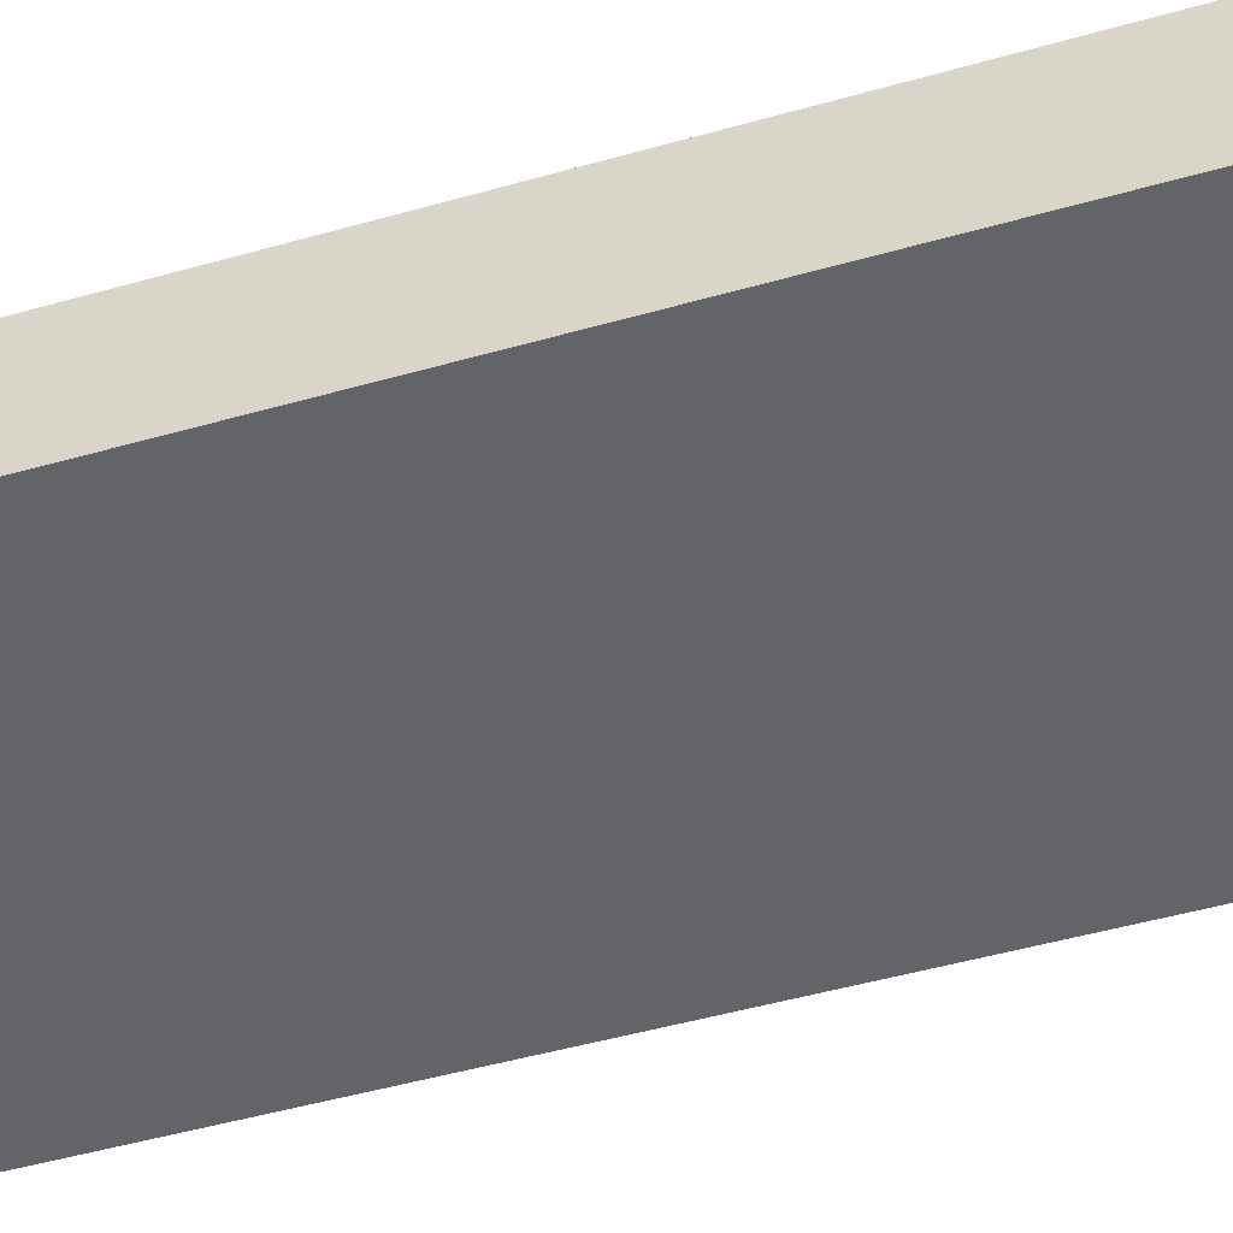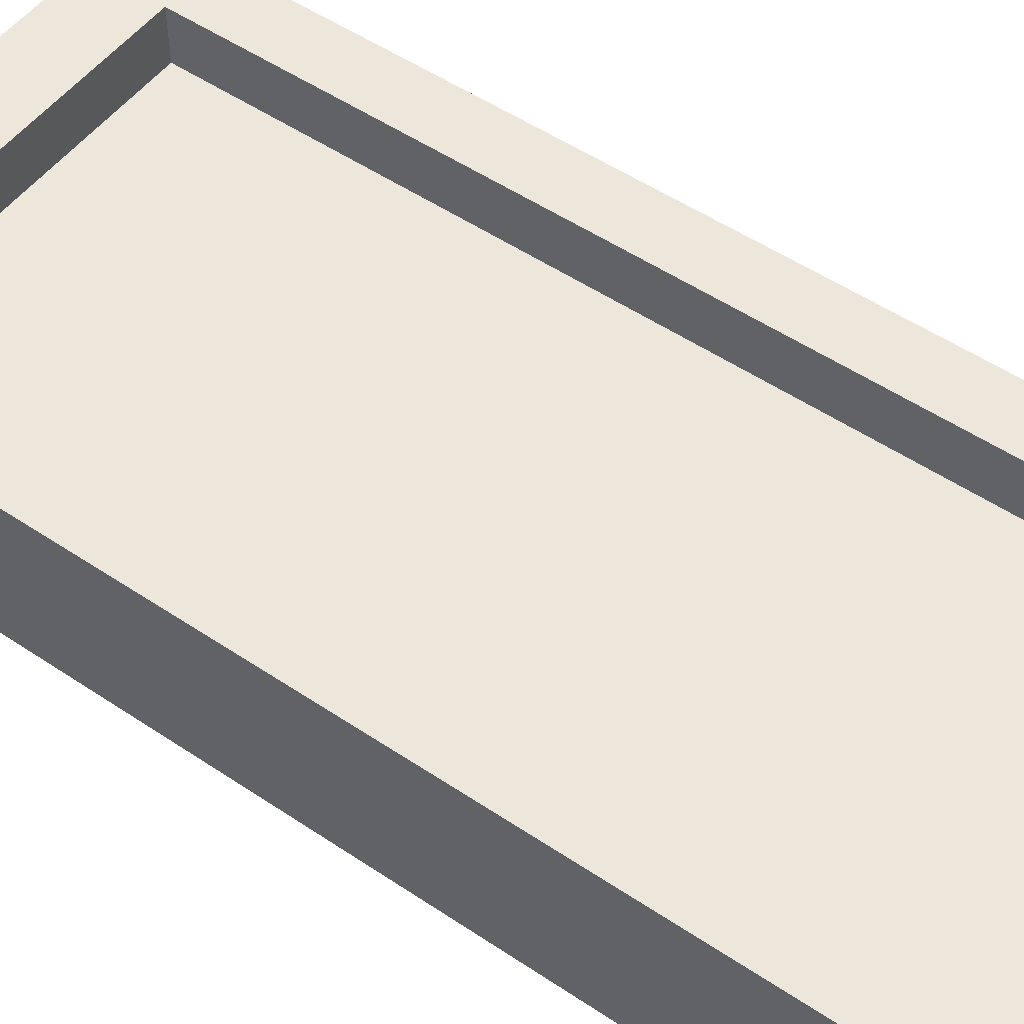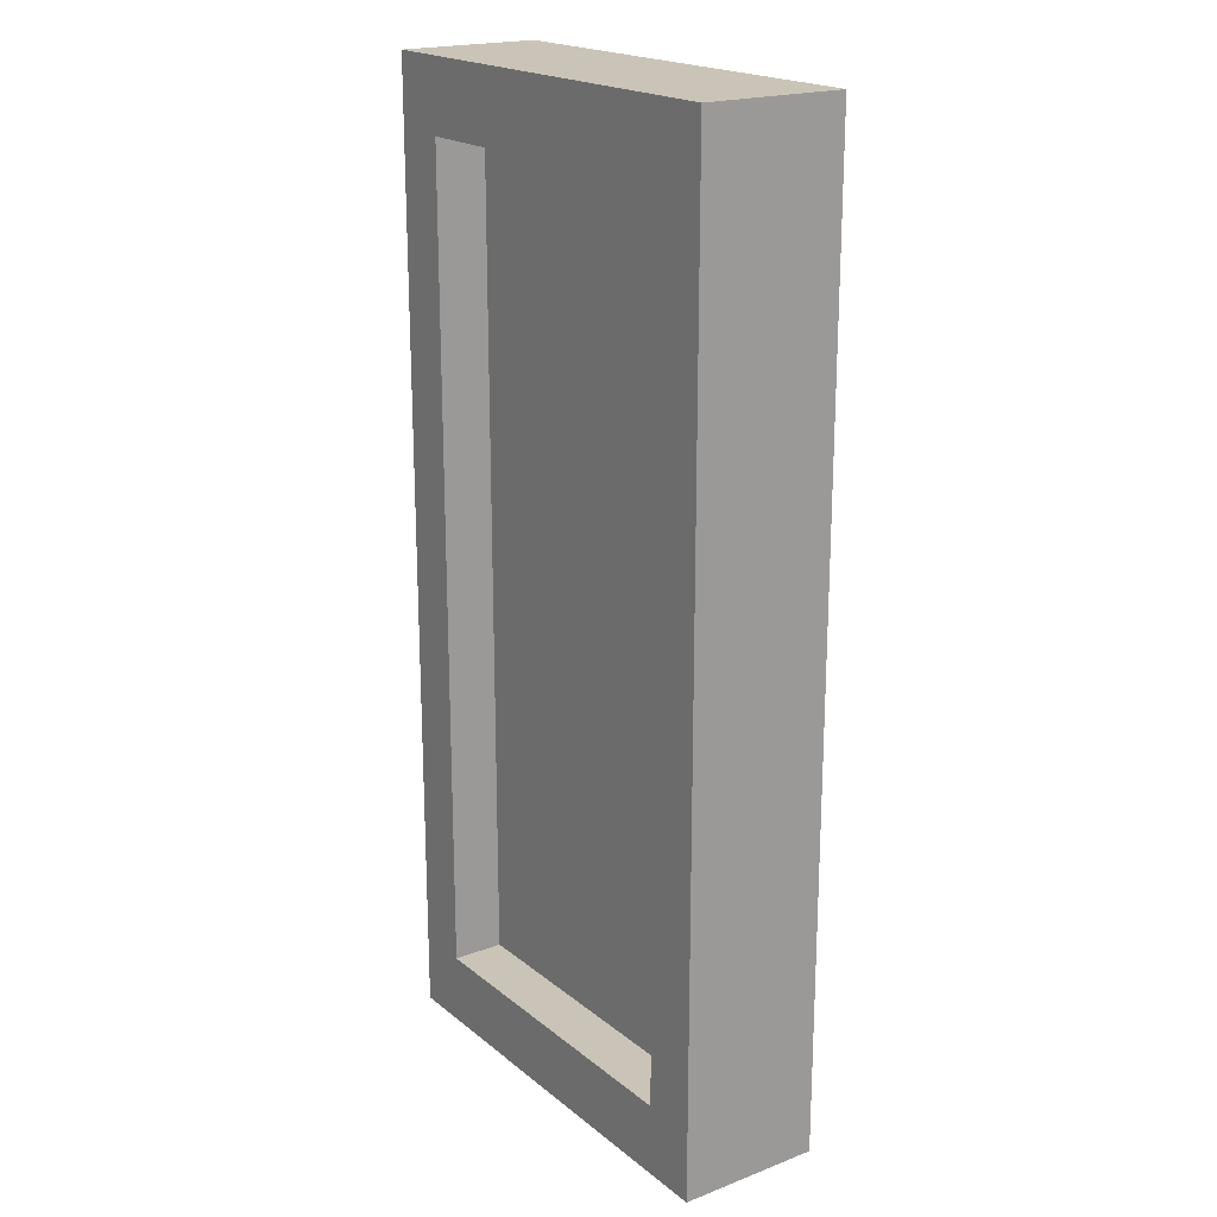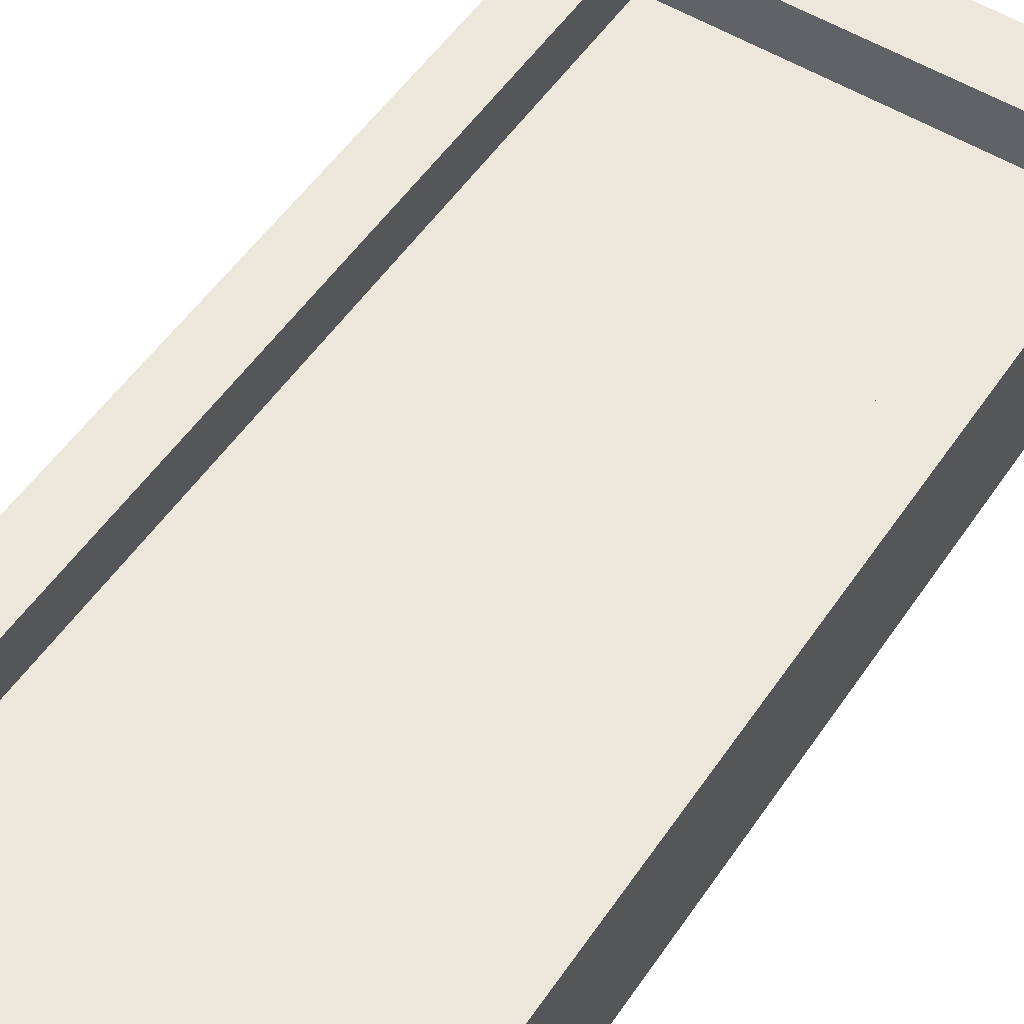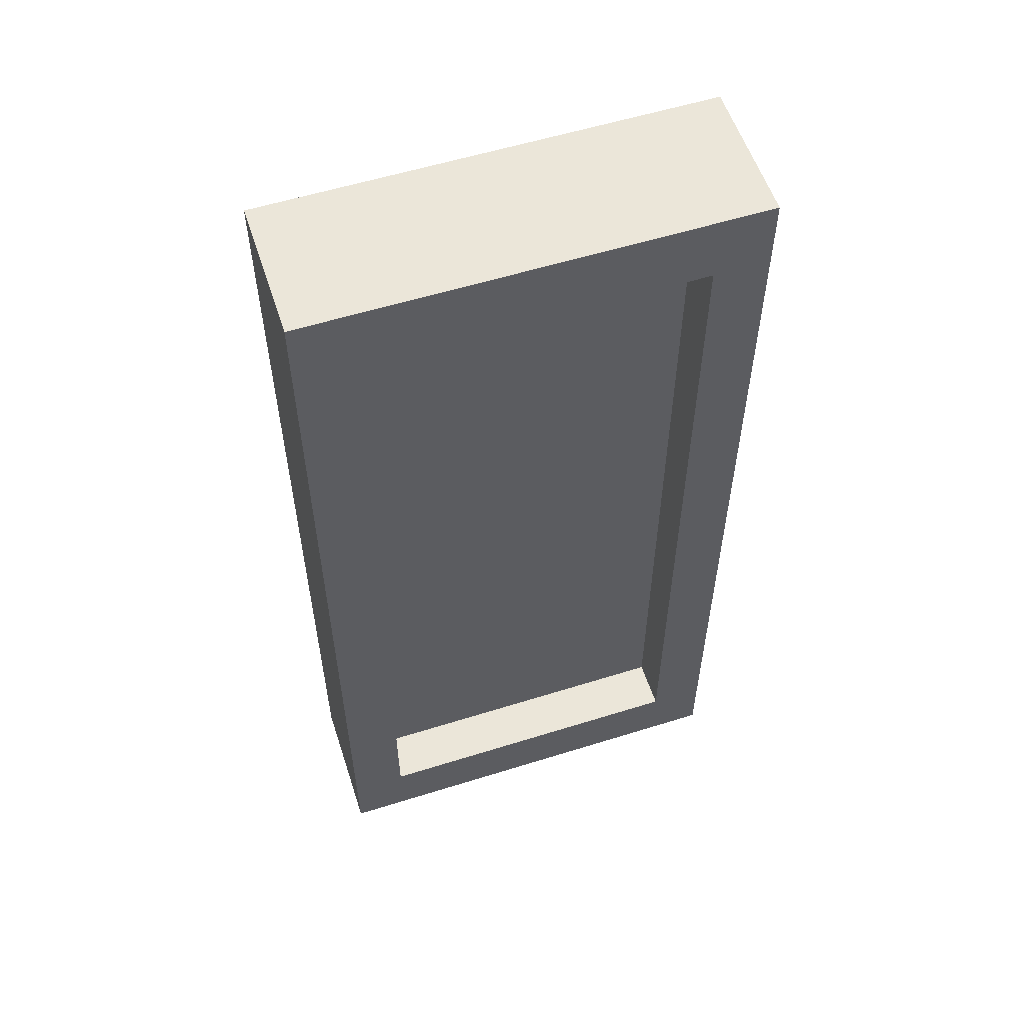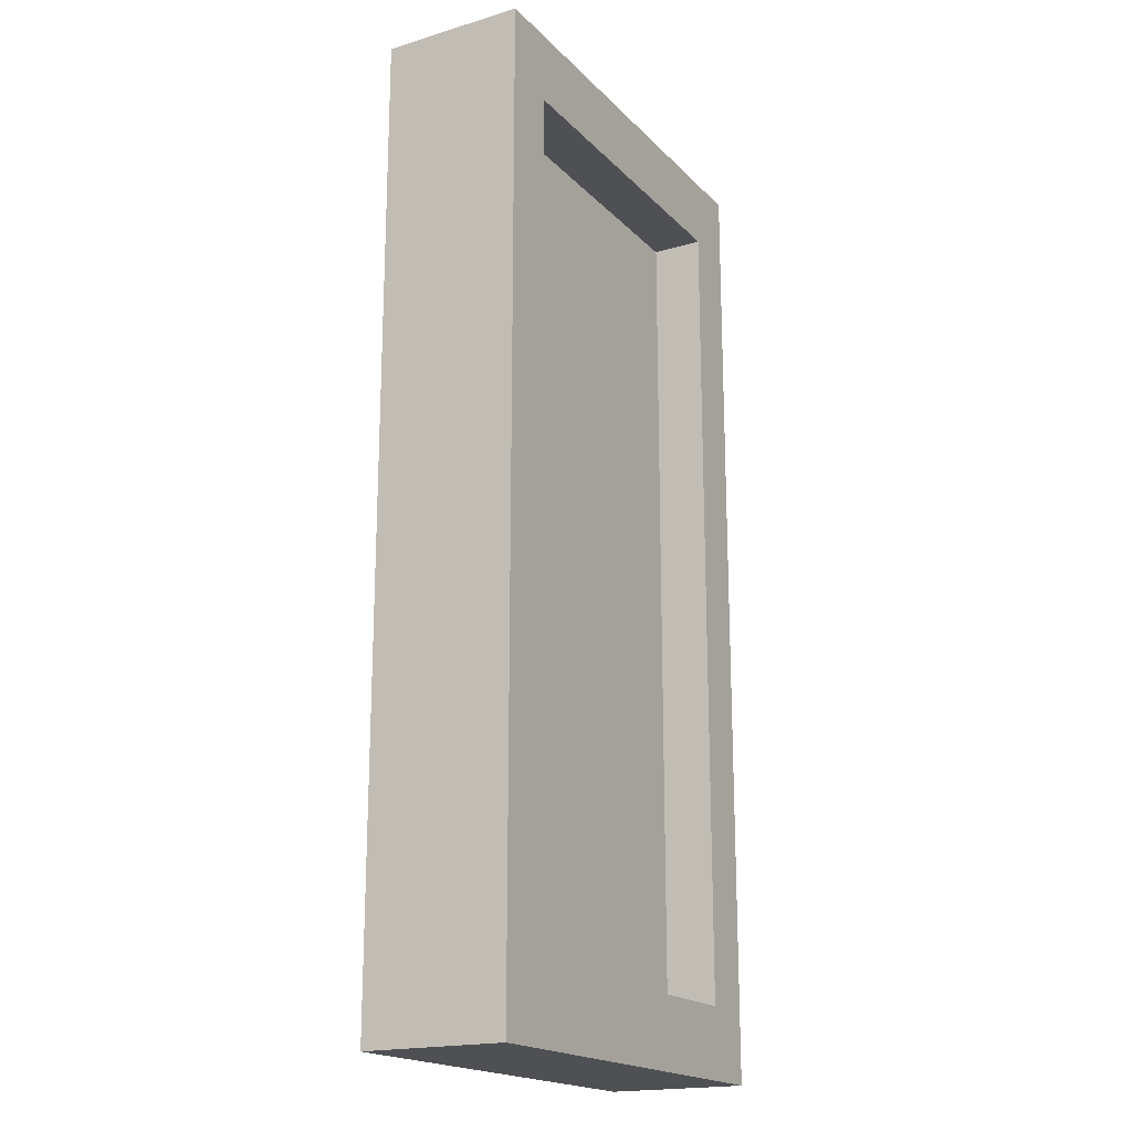
<metadata>
{"format":"obj","ext":"obj","renderer":"f3d","projection":"perspective","resolution":1024,"background":"white","views":[{"elev":-51.3,"azim":-73.0,"up":"+Z"},{"elev":51.5,"azim":126.2,"up":"+Z"},{"elev":19.9,"azim":55.0,"up":"+Y"},{"elev":53.2,"azim":-146.6,"up":"+Z"},{"elev":56.8,"azim":-18.1,"up":"+Y"},{"elev":-18.8,"azim":-60.4,"up":"+Y"}]}
</metadata>
<code>
o WindowSquare_Cube.007
v -0.07763 -0.1414 -0.02474
v -0.07763 -0.1414 0.02474
v 0.07763 -0.1414 -0.02474
v 0.07763 -0.1414 0.02474
v 0.05828 -0.1168 0.02474
v -0.05828 -0.1168 0.02474
v 0.05828 -0.1168 0.006741
v -0.05828 -0.1168 0.006741
v -0.07763 0.195 -0.02474
v -0.07763 0.195 0.02474
v 0.07763 0.195 -0.02474
v 0.07763 0.195 0.02474
v 0.05828 0.1704 0.02474
v -0.05828 0.1704 0.02474
v 0.05828 0.1704 0.006741
v -0.05828 0.1704 0.006741
f 3 12 4
f 10 6 14
f 1 11 3
f 6 16 14
f 1 4 2
f 5 2 4
f 5 15 7
f 4 13 5
f 7 6 5
f 12 9 10
f 12 14 13
f 14 15 13
f 2 9 1
f 3 11 12
f 10 2 6
f 1 9 11
f 6 8 16
f 1 3 4
f 5 6 2
f 5 13 15
f 4 12 13
f 7 8 6
f 12 11 9
f 12 10 14
f 14 16 15
f 2 10 9
f 7 16 8
f 7 15 16

</code>
